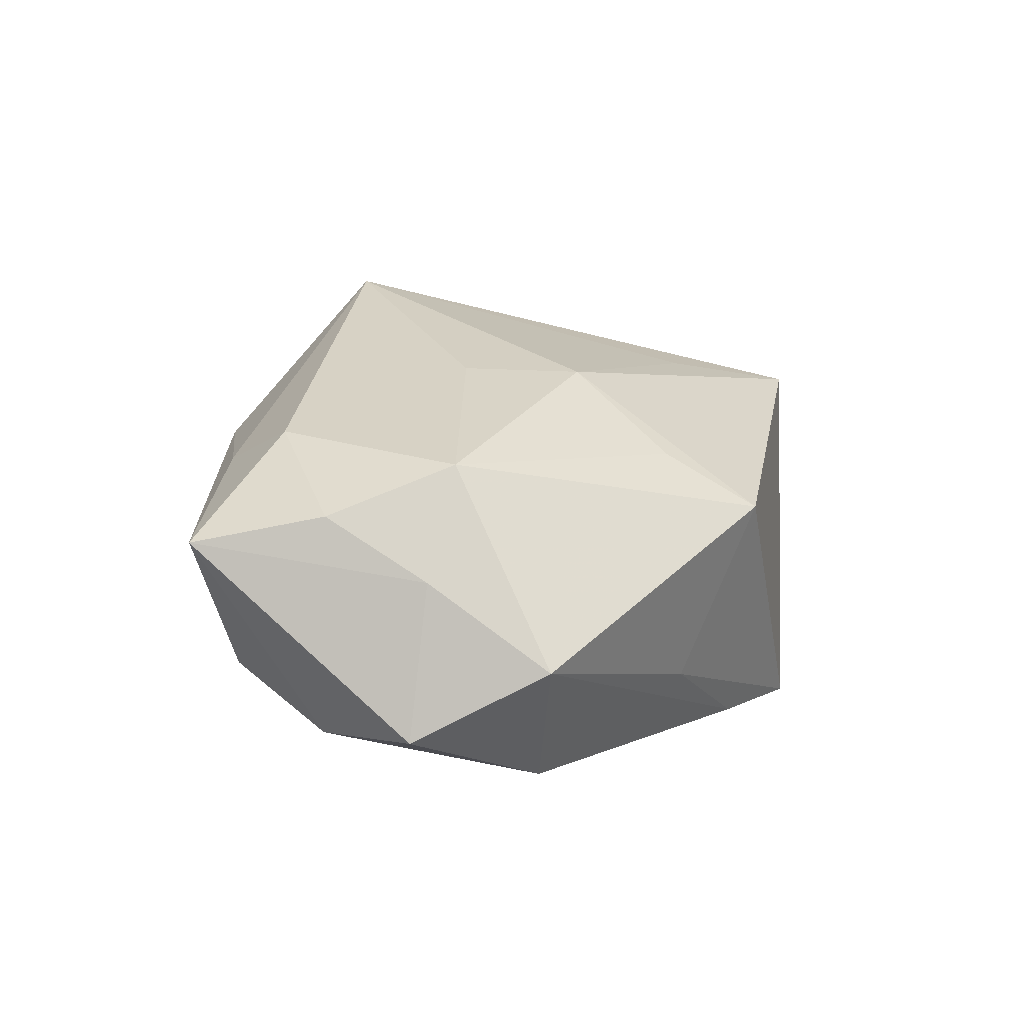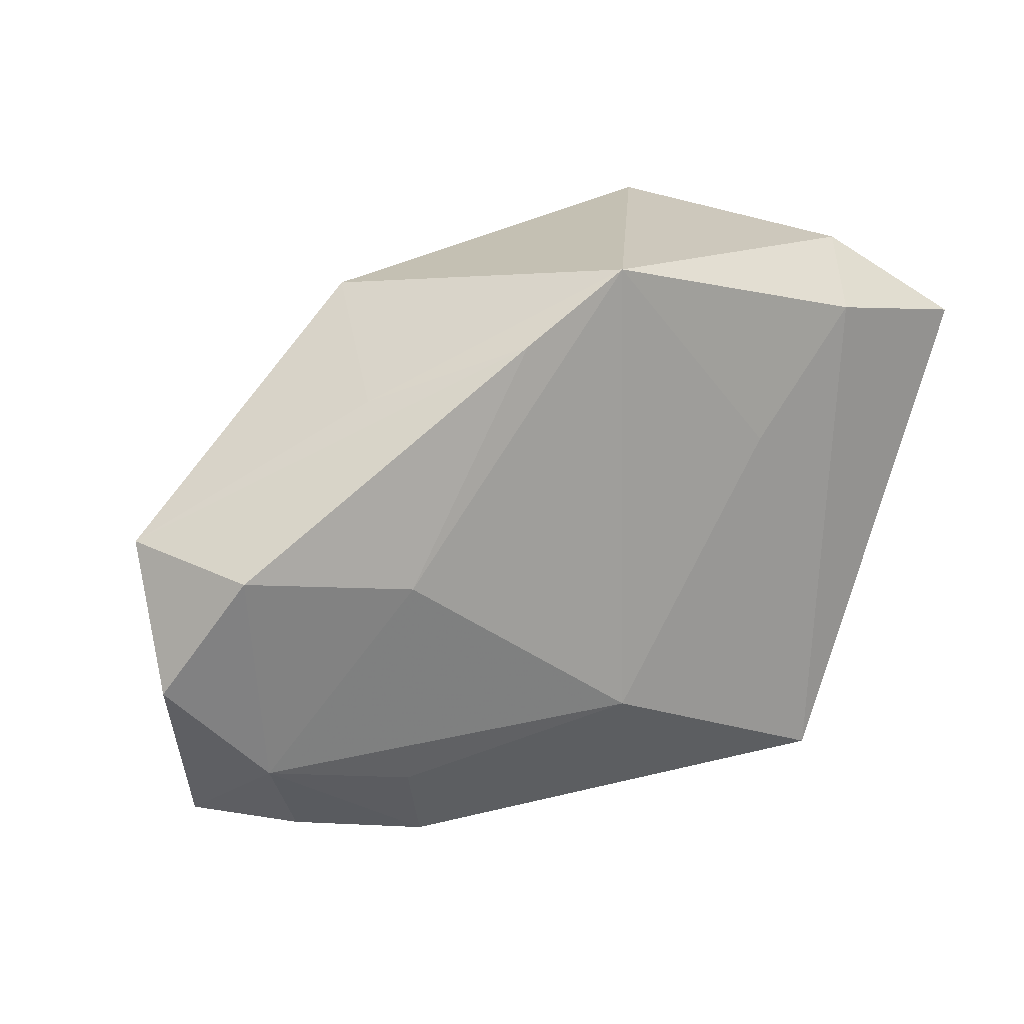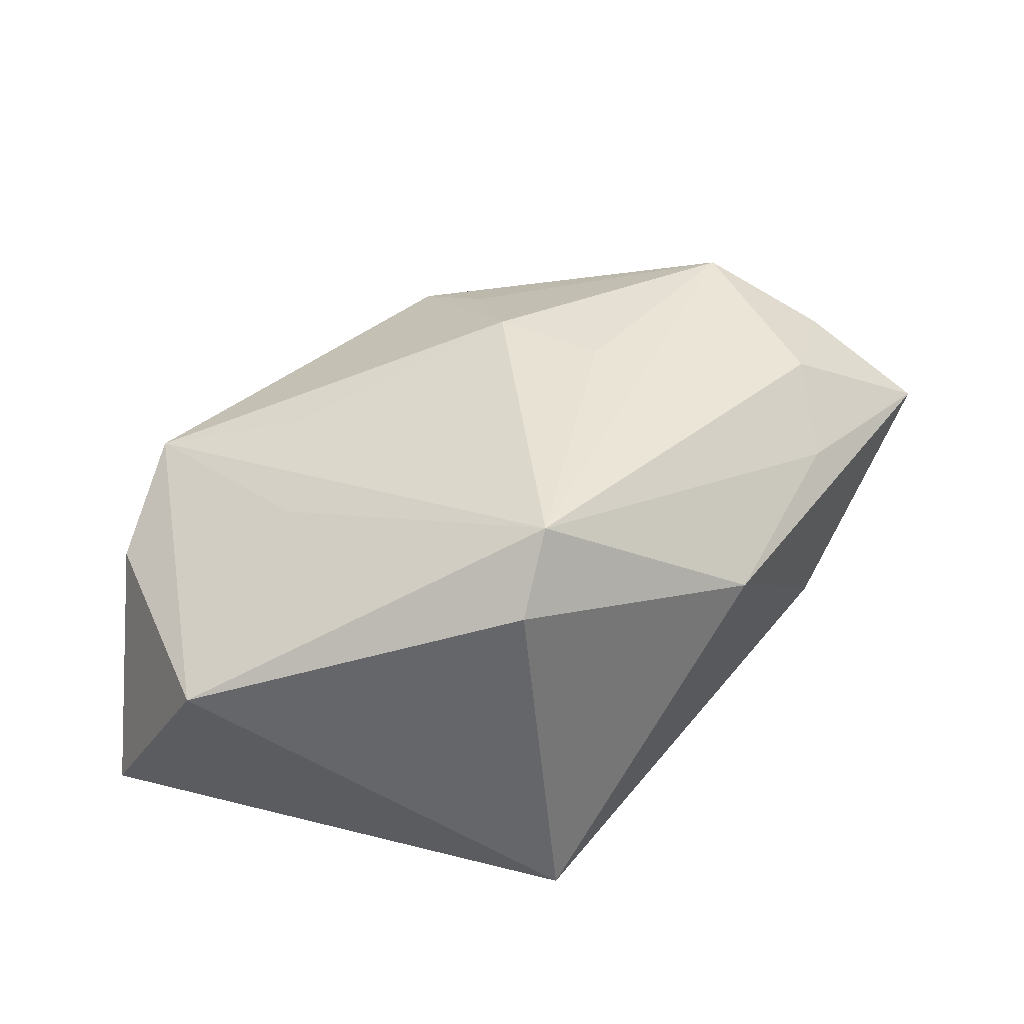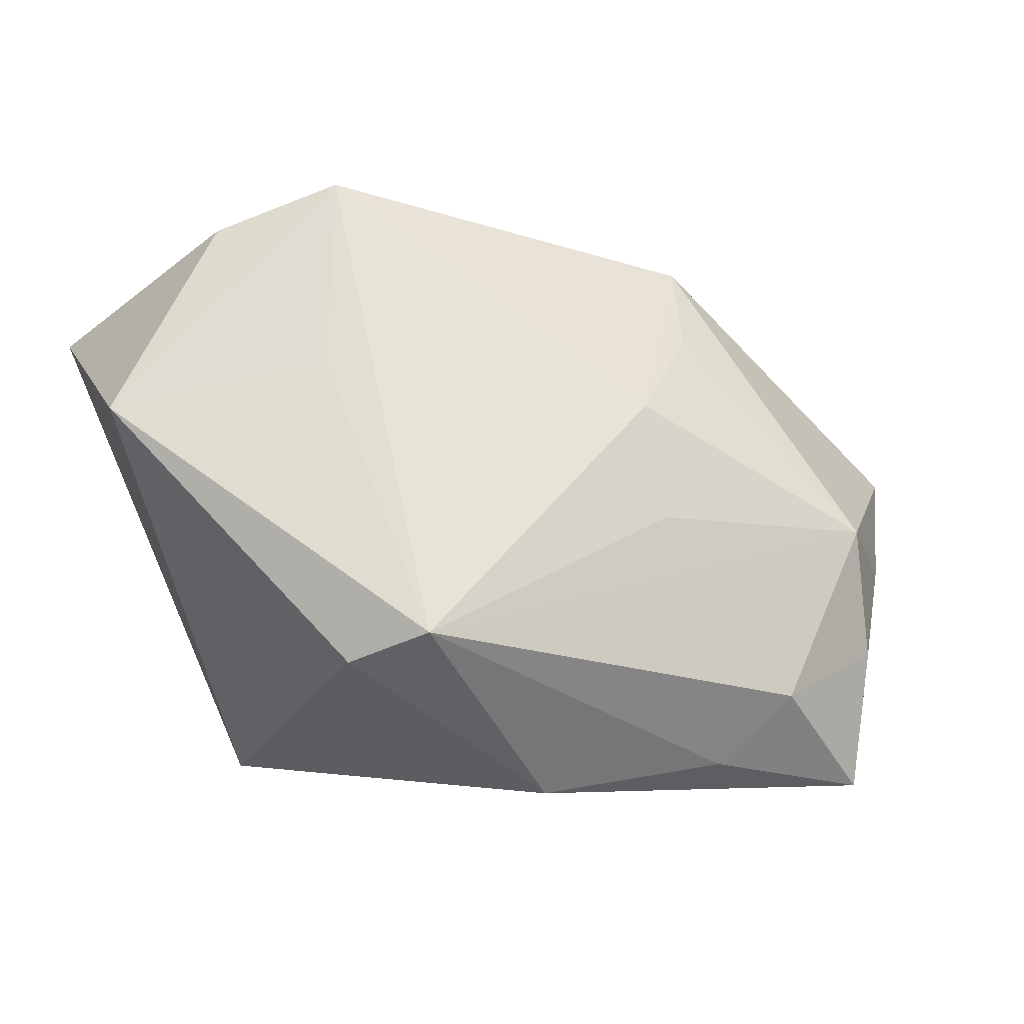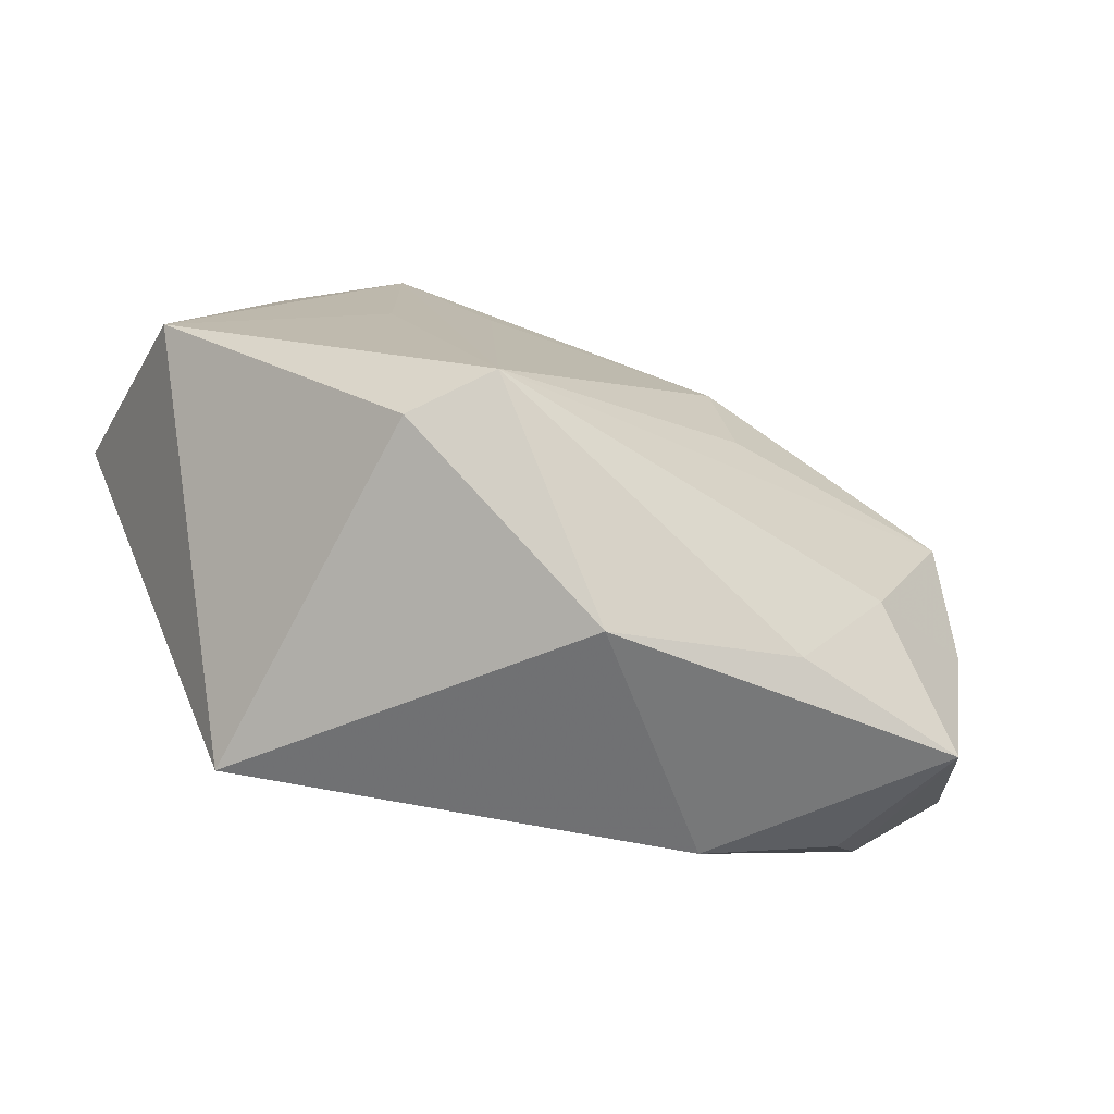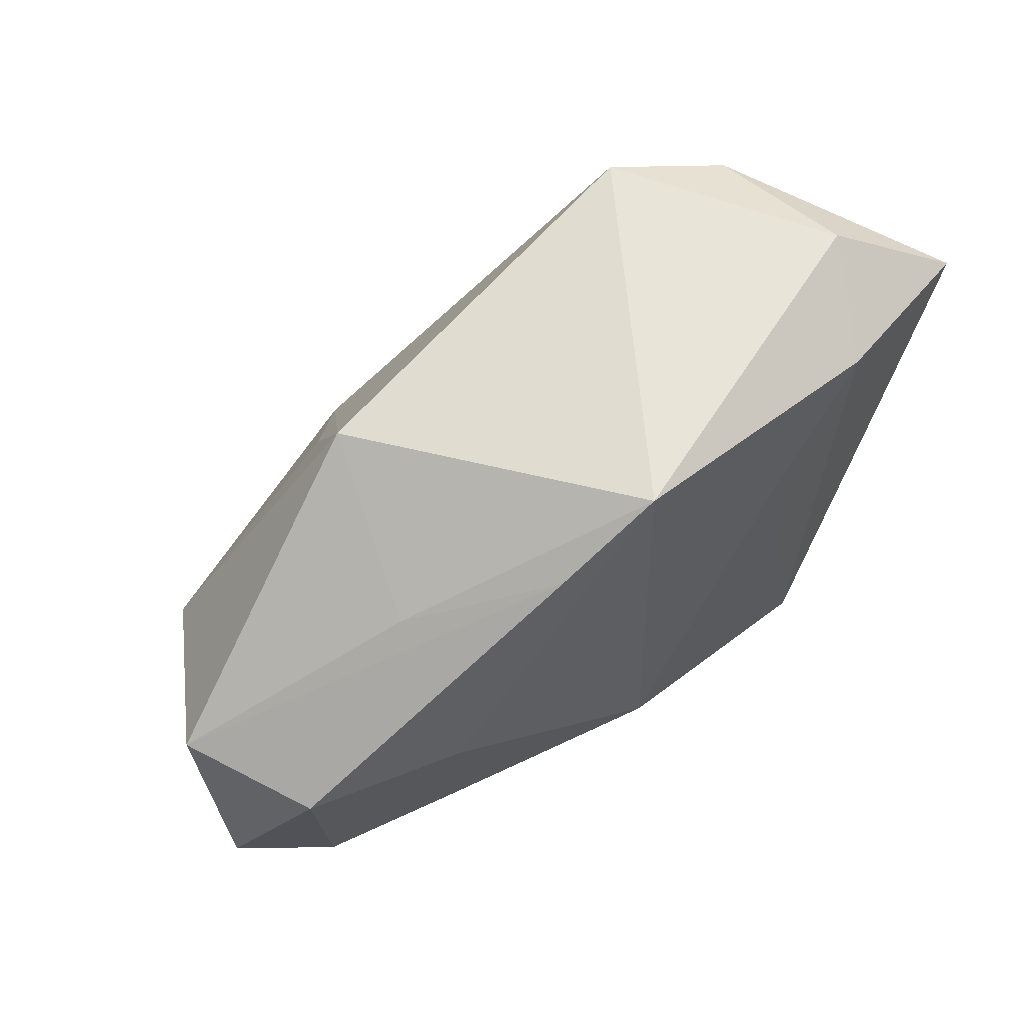
<metadata>
{"format":"obj","ext":"obj","renderer":"f3d","projection":"perspective","resolution":1024,"background":"white","views":[{"elev":23.3,"azim":93.2,"up":"+Z"},{"elev":20.4,"azim":142.7,"up":"+Y"},{"elev":44.8,"azim":-50.3,"up":"+Z"},{"elev":-13.6,"azim":-20.8,"up":"+Y"},{"elev":-64.1,"azim":-26.5,"up":"+Y"},{"elev":61.3,"azim":134.1,"up":"+Y"}]}
</metadata>
<code>
v 0.01292 0.01994 0.007408
v -0.02517 0.02101 -0.007704
v 0.01939 0.00196 -0.01107
v 0.01869 -0.01606 0.01518
v 0.006359 0.005645 0.01603
v -0.01159 -0.01351 0.01788
v 0.01192 0.01286 0.01132
v -0.03247 0.004892 0.003382
v 0.01807 -0.0149 -0.007987
v 0.02493 -0.002648 0.01529
v -0.009794 0.01394 0.01135
v 0.001053 -0.02348 0.008181
v 0.01433 -0.02102 0.01117
v 0.02848 -0.01246 -0.005079
v 0.03519 -0.005262 -0.002019
v -0.0196 0.01747 -0.015
v 0.03395 0.004698 0.003235
v -0.01748 0.007899 0.01056
v 0.002887 -0.01031 -0.01521
v -0.01702 -0.01954 -0.01521
v 0.01861 0.01437 -0.004598
v -0.01062 0.008449 -0.01521
v -0.01604 -0.01516 0.0128
v 0.02707 -0.022 0.009588
v 0.0308 0.00375 -0.006766
v -0.01632 0.02368 0.007725
v 0.002767 0.02368 -0.01412
v 0.007713 -0.00318 0.01664
v 0.02427 -0.01945 -0.001587
v 0.01531 -0.02121 -0.005457
v 0.009956 0.01876 -0.01236
v 0.03054 -0.004273 0.00845
v -0.03324 0.01472 -0.01331
v -0.02462 0.0203 0.003217
v 0.02739 -0.01189 0.01205
f 1 27 26
f 33 20 8
f 30 20 19
f 12 30 24
f 20 30 12
f 16 20 33
f 2 26 27
f 2 16 33
f 27 16 2
f 4 10 6
f 1 26 5
f 6 8 23
f 23 8 20
f 23 12 6
f 20 12 23
f 6 26 18
f 18 8 6
f 26 8 18
f 33 8 34
f 34 8 26
f 34 2 33
f 26 2 34
f 6 12 13
f 13 12 24
f 13 4 6
f 24 4 13
f 22 27 19
f 22 16 27
f 19 20 22
f 20 16 22
f 11 26 6
f 6 5 11
f 11 5 26
f 6 10 28
f 28 5 6
f 10 5 28
f 7 10 1
f 1 5 7
f 7 5 10
f 24 32 35
f 35 32 10
f 35 4 24
f 10 4 35
f 15 32 24
f 24 30 29
f 9 30 19
f 19 27 3
f 21 27 1
f 32 15 17
f 15 25 17
f 1 10 17
f 10 32 17
f 17 21 1
f 14 15 24
f 24 29 14
f 14 25 15
f 14 29 30
f 30 9 14
f 14 9 19
f 19 3 14
f 14 3 25
f 27 21 31
f 31 3 27
f 25 3 31
f 31 17 25
f 21 17 31

</code>
